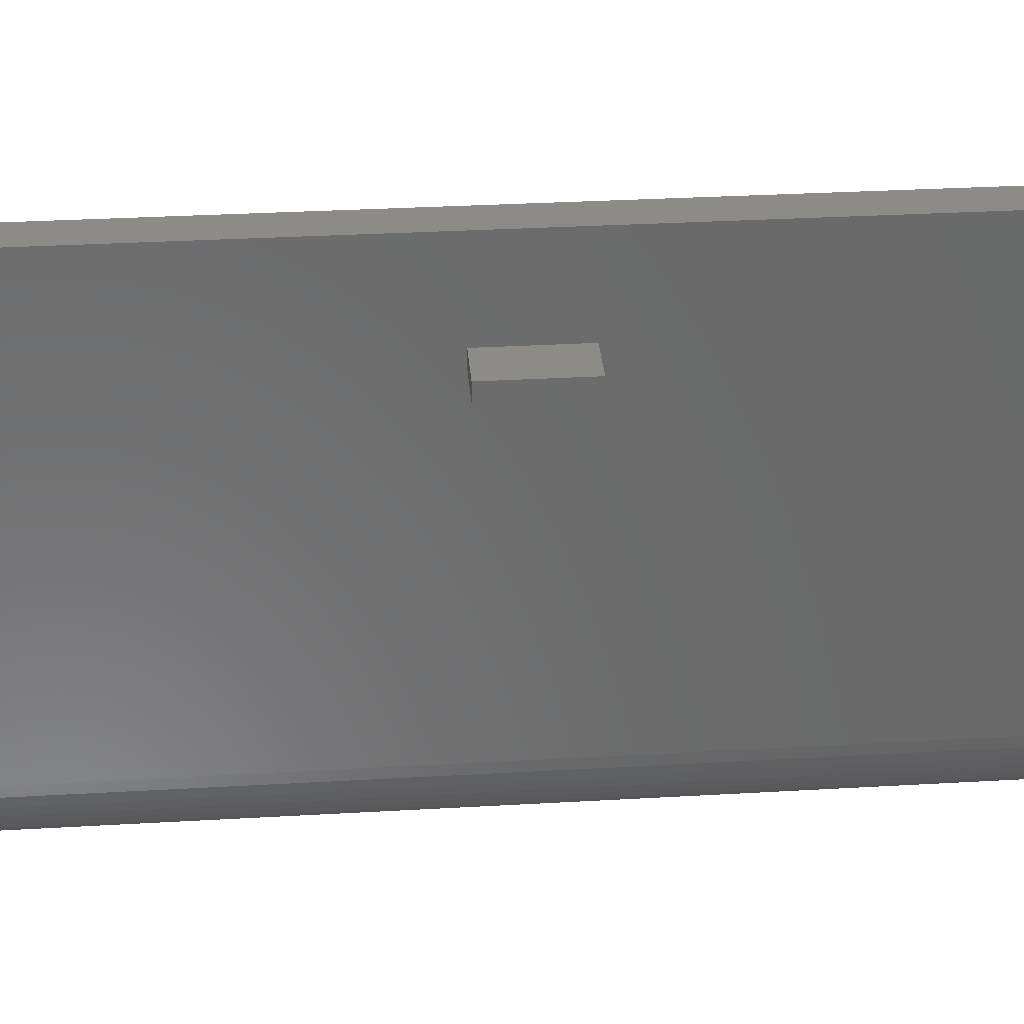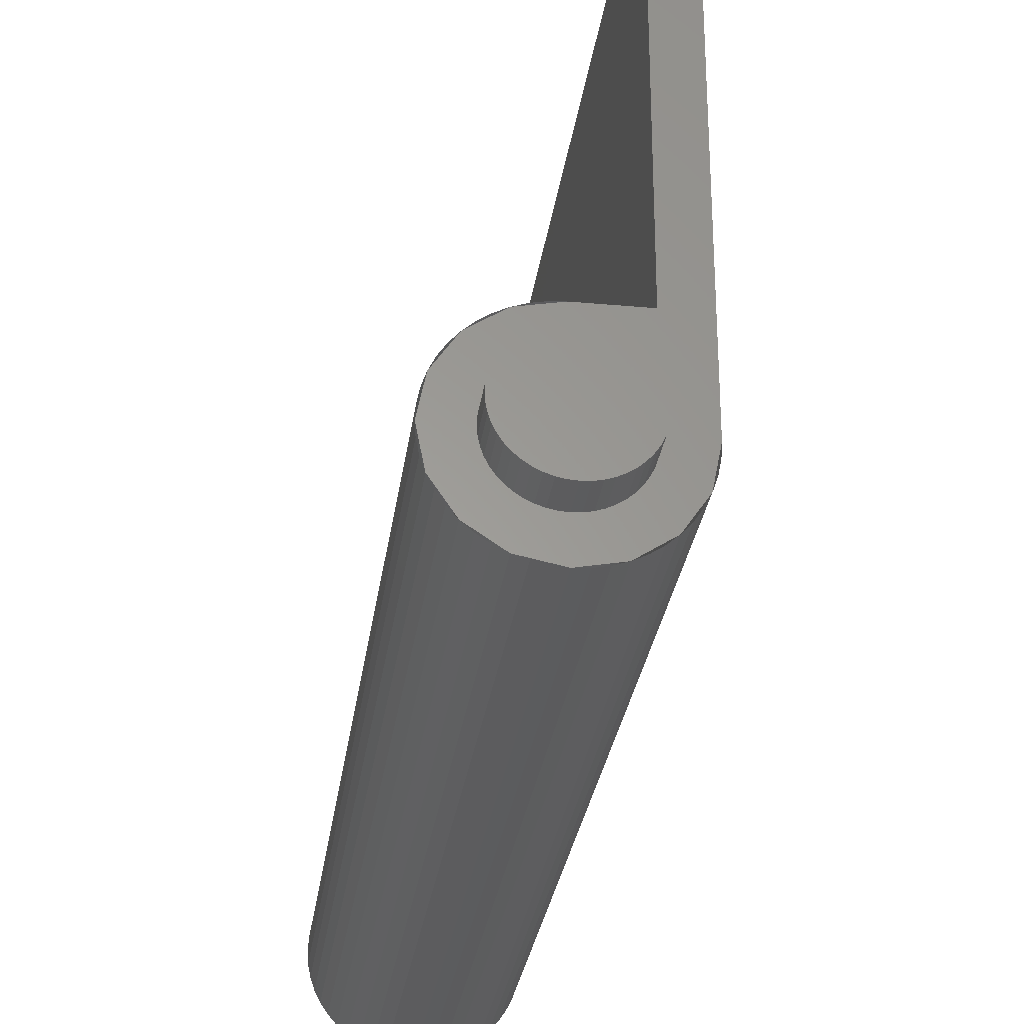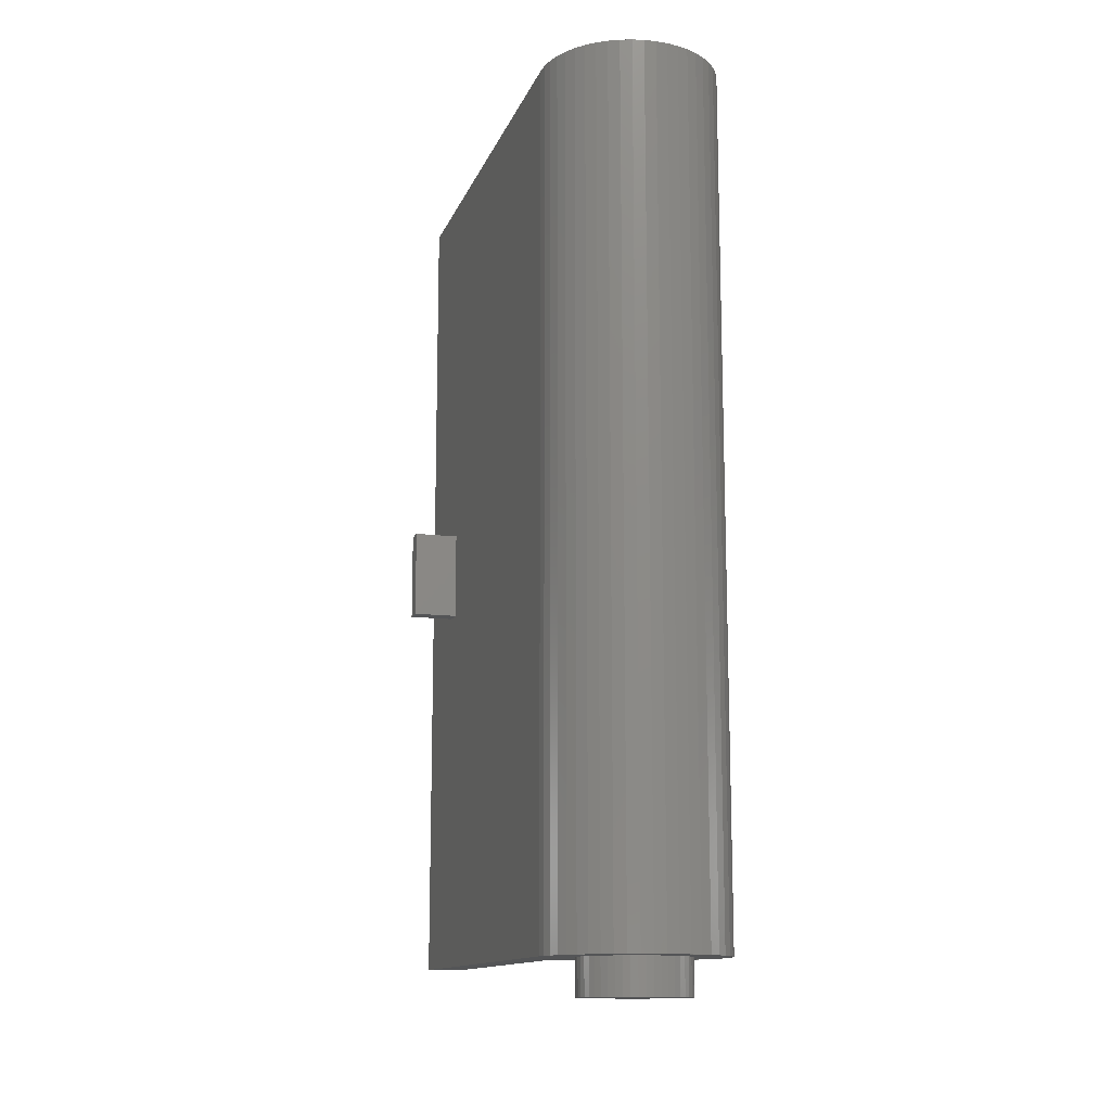
<metadata>
{"format":"stl","ext":"stl","renderer":"f3d","projection":"perspective","resolution":1024,"background":"white","views":[{"elev":33.3,"azim":85.5,"up":"+Z"},{"elev":-29.5,"azim":-7.7,"up":"+Z"},{"elev":-13.3,"azim":163.8,"up":"+Y"}]}
</metadata>
<code>
# stl→obj: 380 verts, 678 faces
v 2.379 0 0.3132
v 2.4 -1.6 0
v 2.4 0 0
v 2.379 -1.6 0.3132
v 2.318 0 0.6211
v 2.318 -1.6 0.6211
v 2.217 0 0.9185
v 2.217 -1.6 0.9185
v 2.078 0 1.2
v 2.078 -1.6 1.2
v 1.904 0 1.461
v 1.904 -1.6 1.461
v 1.697 0 1.697
v 1.697 -1.6 1.697
v 1.461 0 1.904
v 1.461 -1.6 1.904
v 1.2 0 2.078
v 1.2 -1.6 2.078
v 0.9185 0 2.217
v 0.9185 -1.6 2.217
v 0.6211 0 2.318
v 0.6211 -1.6 2.318
v 0.3132 0 2.379
v 0.3132 -1.6 2.379
v 0 0 2.4
v 0 -1.6 2.4
v -0.3132 0 2.379
v -0.3132 -1.6 2.379
v -0.6211 0 2.318
v -0.6211 -1.6 2.318
v -0.9185 0 2.217
v -0.9185 -1.6 2.217
v -1.2 0 2.078
v -1.2 -1.6 2.078
v -1.461 0 1.904
v -1.461 -1.6 1.904
v -1.697 0 1.697
v -1.697 -1.6 1.697
v -1.904 0 1.461
v -1.904 -1.6 1.461
v -2.078 0 1.2
v -2.078 -1.6 1.2
v -2.217 0 0.9185
v -2.217 -1.6 0.9185
v -2.318 0 0.6211
v -2.318 -1.6 0.6211
v -2.379 0 0.3132
v -2.379 -1.6 0.3132
v -2.4 0 0
v -2.4 -1.6 0
v -2.379 0 -0.3132
v -2.379 -1.6 -0.3132
v -2.318 0 -0.6211
v -2.318 -1.6 -0.6211
v -2.217 0 -0.9185
v -2.217 -1.6 -0.9185
v -2.078 0 -1.2
v -2.078 -1.6 -1.2
v -1.904 0 -1.461
v -1.904 -1.6 -1.461
v -1.697 0 -1.697
v -1.697 -1.6 -1.697
v -1.461 0 -1.904
v -1.461 -1.6 -1.904
v -1.2 0 -2.078
v -1.2 -1.6 -2.078
v -0.9185 0 -2.217
v -0.9185 -1.6 -2.217
v -0.6211 0 -2.318
v -0.6211 -1.6 -2.318
v -0.3132 0 -2.379
v -0.3132 -1.6 -2.379
v 0 0 -2.4
v 0 -1.6 -2.4
v 0.3132 0 -2.379
v 0.3132 -1.6 -2.379
v 0.6211 0 -2.318
v 0.6211 -1.6 -2.318
v 0.9185 0 -2.217
v 0.9185 -1.6 -2.217
v 1.2 0 -2.078
v 1.2 -1.6 -2.078
v 1.461 0 -1.904
v 1.461 -1.6 -1.904
v 1.697 0 -1.697
v 1.697 -1.6 -1.697
v 1.904 0 -1.461
v 1.904 -1.6 -1.461
v 2.078 0 -1.2
v 2.078 -1.6 -1.2
v 2.217 0 -0.9185
v 2.217 -1.6 -0.9185
v 2.318 0 -0.6211
v 2.318 -1.6 -0.6211
v 2.379 0 -0.3132
v 2.379 -1.6 -0.3132
v 0 -1.6 0
v 3.966 38.4 0.522
v 4 38.4 4
v 4 38.4 0
v 3.864 38.4 1.035
v 3.696 38.4 1.531
v 3.464 38.4 2
v 3.174 38.4 2.435
v 2.828 38.4 2.828
v 2.435 38.4 3.174
v 2 38.4 3.464
v 1.531 38.4 3.696
v 1.035 38.4 3.864
v 0.522 38.4 3.966
v 0 38.4 4
v 0 38.4 3.2
v -0.3132 38.4 2.379
v -0.4176 38.4 3.172
v 0 38.4 2.4
v -0.6211 38.4 2.318
v -0.8282 38.4 3.091
v -0.9185 38.4 2.217
v -1.225 38.4 2.957
v -1.2 38.4 2.078
v -1.6 38.4 2.771
v -1.461 38.4 1.904
v -1.948 38.4 2.539
v -1.697 38.4 1.697
v -2.263 38.4 2.263
v -1.904 38.4 1.461
v -2.539 38.4 1.948
v -2.078 38.4 1.2
v -2.771 38.4 1.6
v -2.217 38.4 0.9185
v -2.957 38.4 1.225
v -2.318 38.4 0.6211
v -3.091 38.4 0.8282
v -2.379 38.4 0.3132
v -3.172 38.4 0.4176
v -2.4 38.4 0
v -3.2 38.4 0
v -2.379 38.4 -0.3132
v -3.172 38.4 -0.4176
v -2.318 38.4 -0.6211
v -3.091 38.4 -0.8282
v -2.217 38.4 -0.9185
v -2.957 38.4 -1.225
v -2.078 38.4 -1.2
v -2.771 38.4 -1.6
v -1.904 38.4 -1.461
v -2.539 38.4 -1.948
v -1.697 38.4 -1.697
v -2.263 38.4 -2.263
v -1.461 38.4 -1.904
v -1.948 38.4 -2.539
v -1.2 38.4 -2.078
v -1.6 38.4 -2.771
v -0.9185 38.4 -2.217
v -1.225 38.4 -2.957
v -0.6211 38.4 -2.318
v -0.8282 38.4 -3.091
v -0.3132 38.4 -2.379
v -0.4176 38.4 -3.172
v 0 38.4 -2.4
v 0 38.4 -3.2
v 0.3132 38.4 -2.379
v 0.4176 38.4 -3.172
v 0.6211 38.4 -2.318
v 0.8282 38.4 -3.091
v 0.9185 38.4 -2.217
v 1.225 38.4 -2.957
v 1.2 38.4 -2.078
v 1.6 38.4 -2.771
v 1.461 38.4 -1.904
v 1.948 38.4 -2.539
v 1.697 38.4 -1.697
v 2.263 38.4 -2.263
v 1.904 38.4 -1.461
v 2.539 38.4 -1.948
v 2.078 38.4 -1.2
v 2.771 38.4 -1.6
v 2.217 38.4 -0.9185
v 2.957 38.4 -1.225
v 2.318 38.4 -0.6211
v 3.091 38.4 -0.8282
v 2.379 38.4 -0.3132
v 3.172 38.4 -0.4176
v 2.4 38.4 0
v 3.2 38.4 0
v 2.379 38.4 0.3132
v 3.172 38.4 0.4176
v 2.318 38.4 0.6211
v 3.091 38.4 0.8282
v 2.217 38.4 0.9185
v 2.957 38.4 1.225
v 2.078 38.4 1.2
v 2.771 38.4 1.6
v 1.904 38.4 1.461
v 2.539 38.4 1.948
v 1.697 38.4 1.697
v 2.263 38.4 2.263
v 1.461 38.4 1.904
v 1.948 38.4 2.539
v 1.2 38.4 2.078
v 1.6 38.4 2.771
v 0.9185 38.4 2.217
v 1.225 38.4 2.957
v 0.6211 38.4 2.318
v 0.8282 38.4 3.091
v 0.3132 38.4 2.379
v 0.4176 38.4 3.172
v 0 38.4 -4
v 0.522 38.4 -3.966
v 1.035 38.4 -3.864
v 1.531 38.4 -3.696
v 2 38.4 -3.464
v 2.435 38.4 -3.174
v 2.828 38.4 -2.828
v 3.174 38.4 -2.435
v 3.464 38.4 -2
v 3.696 38.4 -1.531
v 3.864 38.4 -1.035
v 3.966 38.4 -0.522
v -0.522 38.4 3.966
v -1.035 38.4 3.864
v -1.531 38.4 3.696
v -2 38.4 3.464
v -2.435 38.4 3.174
v -2.828 38.4 2.828
v -3.174 38.4 2.435
v -3.464 38.4 2
v -3.696 38.4 1.531
v -3.864 38.4 1.035
v -3.966 38.4 0.522
v -4 38.4 0
v -3.966 38.4 -0.522
v -3.864 38.4 -1.035
v -3.696 38.4 -1.531
v -3.464 38.4 -2
v -3.174 38.4 -2.435
v -2.828 38.4 -2.828
v -2.435 38.4 -3.174
v -2 38.4 -3.464
v -1.531 38.4 -3.696
v -1.035 38.4 -3.864
v -0.522 38.4 -3.966
v 4 38.4 20
v 2.4 38.4 4
v 2.4 38.4 20
v 0 1.6 0
v 2.379 1.6 0.3132
v 2.4 1.6 0
v 2.318 1.6 0.6211
v 2.217 1.6 0.9185
v 2.078 1.6 1.2
v 1.904 1.6 1.461
v 1.697 1.6 1.697
v 1.461 1.6 1.904
v 1.2 1.6 2.078
v 0.9185 1.6 2.217
v 0.6211 1.6 2.318
v 0.3132 1.6 2.379
v 0 1.6 2.4
v -0.3132 1.6 2.379
v -0.6211 1.6 2.318
v -0.9185 1.6 2.217
v -1.2 1.6 2.078
v -1.461 1.6 1.904
v -1.697 1.6 1.697
v -1.904 1.6 1.461
v -2.078 1.6 1.2
v -2.217 1.6 0.9185
v -2.318 1.6 0.6211
v -2.379 1.6 0.3132
v -2.4 1.6 0
v -2.379 1.6 -0.3132
v -2.318 1.6 -0.6211
v -2.217 1.6 -0.9185
v -2.078 1.6 -1.2
v -1.904 1.6 -1.461
v -1.697 1.6 -1.697
v -1.461 1.6 -1.904
v -1.2 1.6 -2.078
v -0.9185 1.6 -2.217
v -0.6211 1.6 -2.318
v -0.3132 1.6 -2.379
v 0 1.6 -2.4
v 0.3132 1.6 -2.379
v 0.6211 1.6 -2.318
v 0.9185 1.6 -2.217
v 1.2 1.6 -2.078
v 1.461 1.6 -1.904
v 1.697 1.6 -1.697
v 1.904 1.6 -1.461
v 2.078 1.6 -1.2
v 2.217 1.6 -0.9185
v 2.318 1.6 -0.6211
v 2.379 1.6 -0.3132
v 2.4 0 20
v 2.4 0 4
v 3.966 0 -0.522
v 4 16 0
v 4 0 0
v 3.966 16 -0.522
v 3.864 0 -1.035
v 3.864 16 -1.035
v 3.696 0 -1.531
v 3.696 16 -1.531
v 3.464 0 -2
v 3.464 16 -2
v 3.174 0 -2.435
v 3.174 16 -2.435
v 2.828 0 -2.828
v 2.828 16 -2.828
v 2.435 0 -3.174
v 2.435 16 -3.174
v 2 0 -3.464
v 2 16 -3.464
v 1.531 0 -3.696
v 1.531 16 -3.696
v 1.035 0 -3.864
v 1.035 16 -3.864
v 0.522 0 -3.966
v 0.522 16 -3.966
v 0 0 -4
v 0 16 -4
v -0.522 0 -3.966
v -0.522 16 -3.966
v -1.035 0 -3.864
v -1.035 16 -3.864
v -1.531 0 -3.696
v -1.531 16 -3.696
v -2 0 -3.464
v -2 16 -3.464
v -2.435 0 -3.174
v -2.435 16 -3.174
v -2.828 0 -2.828
v -2.828 16 -2.828
v -3.174 0 -2.435
v -3.174 16 -2.435
v -3.464 0 -2
v -3.464 16 -2
v -3.696 0 -1.531
v -3.696 16 -1.531
v -3.864 0 -1.035
v -3.864 16 -1.035
v -3.966 0 -0.522
v -3.966 16 -0.522
v -4 0 0
v -4 16 0
v -3.966 0 0.522
v -3.966 16 0.522
v -3.864 0 1.035
v -3.864 16 1.035
v -3.696 0 1.531
v -3.696 16 1.531
v -3.464 0 2
v -3.464 16 2
v -3.174 0 2.435
v -3.174 16 2.435
v -2.828 0 2.828
v -2.828 16 2.828
v -2.435 0 3.174
v -2.435 16 3.174
v -2 0 3.464
v -2 16 3.464
v -1.531 0 3.696
v -1.531 16 3.696
v -1.035 0 3.864
v -1.035 16 3.864
v -0.522 0 3.966
v -0.522 16 3.966
v 0 0 4
v 0 16 4
v 4 0 20
v 4 16 20
v 4 16.8 15.2
v 4 16.8 16
v 4 20.8 15.2
v 4 20.8 16
v 6 20.8 16
v 6 16.8 16
v 6 16.8 15.2
v 6 20.8 15.2
f 1 2 3
f 2 1 4
f 5 4 1
f 4 5 6
f 7 6 5
f 6 7 8
f 9 8 7
f 8 9 10
f 11 10 9
f 10 11 12
f 13 12 11
f 12 13 14
f 15 14 13
f 14 15 16
f 17 16 15
f 16 17 18
f 19 18 17
f 18 19 20
f 21 20 19
f 20 21 22
f 23 22 21
f 22 23 24
f 25 24 23
f 24 25 26
f 27 26 25
f 26 27 28
f 29 28 27
f 28 29 30
f 31 30 29
f 30 31 32
f 33 32 31
f 32 33 34
f 35 34 33
f 34 35 36
f 37 36 35
f 36 37 38
f 39 38 37
f 38 39 40
f 41 40 39
f 40 41 42
f 43 42 41
f 42 43 44
f 45 44 43
f 44 45 46
f 47 46 45
f 46 47 48
f 49 48 47
f 48 49 50
f 51 50 49
f 50 51 52
f 53 52 51
f 52 53 54
f 55 54 53
f 54 55 56
f 57 56 55
f 56 57 58
f 59 58 57
f 58 59 60
f 61 60 59
f 60 61 62
f 63 62 61
f 62 63 64
f 65 64 63
f 64 65 66
f 67 66 65
f 66 67 68
f 69 68 67
f 68 69 70
f 71 70 69
f 70 71 72
f 73 72 71
f 72 73 74
f 75 74 73
f 74 75 76
f 77 76 75
f 76 77 78
f 79 78 77
f 78 79 80
f 81 80 79
f 80 81 82
f 83 82 81
f 82 83 84
f 85 84 83
f 84 85 86
f 87 86 85
f 86 87 88
f 89 88 87
f 88 89 90
f 91 90 89
f 90 91 92
f 93 92 91
f 92 93 94
f 95 94 93
f 94 95 96
f 3 96 95
f 96 3 2
f 97 2 4
f 97 4 6
f 97 6 8
f 97 8 10
f 97 10 12
f 97 12 14
f 97 14 16
f 97 16 18
f 97 18 20
f 97 20 22
f 97 22 24
f 97 24 26
f 97 26 28
f 97 28 30
f 97 30 32
f 97 32 34
f 97 34 36
f 97 36 38
f 97 38 40
f 97 40 42
f 97 42 44
f 97 44 46
f 97 46 48
f 97 48 50
f 97 50 52
f 97 52 54
f 97 54 56
f 97 56 58
f 97 58 60
f 97 60 62
f 97 62 64
f 97 64 66
f 97 66 68
f 97 68 70
f 97 70 72
f 97 72 74
f 97 74 76
f 97 76 78
f 97 78 80
f 97 80 82
f 97 82 84
f 97 84 86
f 97 86 88
f 97 88 90
f 97 90 92
f 97 92 94
f 97 94 96
f 97 96 2
f 98 99 100
f 101 99 98
f 102 99 101
f 103 99 102
f 104 99 103
f 105 99 104
f 106 99 105
f 107 99 106
f 108 99 107
f 109 99 108
f 110 99 109
f 111 99 110
f 112 113 114
f 113 112 115
f 114 116 117
f 116 114 113
f 117 118 119
f 118 117 116
f 119 120 121
f 120 119 118
f 121 122 123
f 122 121 120
f 123 124 125
f 124 123 122
f 125 126 127
f 126 125 124
f 127 128 129
f 128 127 126
f 129 130 131
f 130 129 128
f 131 132 133
f 132 131 130
f 133 134 135
f 134 133 132
f 135 136 137
f 136 135 134
f 137 138 139
f 138 137 136
f 139 140 141
f 140 139 138
f 141 142 143
f 142 141 140
f 143 144 145
f 144 143 142
f 145 146 147
f 146 145 144
f 147 148 149
f 148 147 146
f 149 150 151
f 150 149 148
f 151 152 153
f 152 151 150
f 153 154 155
f 154 153 152
f 155 156 157
f 156 155 154
f 157 158 159
f 158 157 156
f 159 160 161
f 160 159 158
f 161 162 163
f 162 161 160
f 163 164 165
f 164 163 162
f 165 166 167
f 166 165 164
f 167 168 169
f 168 167 166
f 169 170 171
f 170 169 168
f 171 172 173
f 172 171 170
f 173 174 175
f 174 173 172
f 175 176 177
f 176 175 174
f 177 178 179
f 178 177 176
f 179 180 181
f 180 179 178
f 181 182 183
f 182 181 180
f 183 184 185
f 184 183 182
f 185 186 187
f 186 185 184
f 187 188 189
f 188 187 186
f 189 190 191
f 190 189 188
f 191 192 193
f 192 191 190
f 193 194 195
f 194 193 192
f 195 196 197
f 196 195 194
f 197 198 199
f 198 197 196
f 199 200 201
f 200 199 198
f 201 202 203
f 202 201 200
f 203 204 205
f 204 203 202
f 205 206 207
f 206 205 204
f 207 115 112
f 115 207 206
f 208 163 209
f 163 208 161
f 209 165 210
f 165 209 163
f 210 167 211
f 167 210 165
f 211 169 212
f 169 211 167
f 212 171 213
f 171 212 169
f 213 173 214
f 173 213 171
f 214 175 215
f 175 214 173
f 215 177 216
f 177 215 175
f 216 179 217
f 179 216 177
f 217 181 218
f 181 217 179
f 218 183 219
f 183 218 181
f 219 185 100
f 185 219 183
f 100 187 98
f 187 100 185
f 98 189 101
f 189 98 187
f 101 191 102
f 191 101 189
f 102 193 103
f 193 102 191
f 103 195 104
f 195 103 193
f 104 197 105
f 197 104 195
f 105 199 106
f 199 105 197
f 106 201 107
f 201 106 199
f 107 203 108
f 203 107 201
f 108 205 109
f 205 108 203
f 109 207 110
f 207 109 205
f 110 112 111
f 112 110 207
f 111 114 220
f 114 111 112
f 220 117 221
f 117 220 114
f 221 119 222
f 119 221 117
f 222 121 223
f 121 222 119
f 223 123 224
f 123 223 121
f 224 125 225
f 125 224 123
f 225 127 226
f 127 225 125
f 226 129 227
f 129 226 127
f 227 131 228
f 131 227 129
f 228 133 229
f 133 228 131
f 229 135 230
f 135 229 133
f 230 137 231
f 137 230 135
f 231 139 232
f 139 231 137
f 232 141 233
f 141 232 139
f 233 143 234
f 143 233 141
f 234 145 235
f 145 234 143
f 235 147 236
f 147 235 145
f 236 149 237
f 149 236 147
f 237 151 238
f 151 237 149
f 238 153 239
f 153 238 151
f 239 155 240
f 155 239 153
f 240 157 241
f 157 240 155
f 241 159 242
f 159 241 157
f 242 161 208
f 161 242 159
f 243 99 244
f 244 245 243
f 246 247 248
f 246 249 247
f 246 250 249
f 246 251 250
f 246 252 251
f 246 253 252
f 246 254 253
f 246 255 254
f 246 256 255
f 246 257 256
f 246 258 257
f 246 259 258
f 246 260 259
f 246 261 260
f 246 262 261
f 246 263 262
f 246 264 263
f 246 265 264
f 246 266 265
f 246 267 266
f 246 268 267
f 246 269 268
f 246 270 269
f 246 271 270
f 246 272 271
f 246 273 272
f 246 274 273
f 246 275 274
f 246 276 275
f 246 277 276
f 246 278 277
f 246 279 278
f 246 280 279
f 246 281 280
f 246 282 281
f 246 283 282
f 246 284 283
f 246 285 284
f 246 286 285
f 246 287 286
f 246 288 287
f 246 289 288
f 246 290 289
f 246 291 290
f 246 292 291
f 246 293 292
f 246 294 293
f 246 248 294
f 247 184 248
f 184 247 186
f 249 186 247
f 186 249 188
f 250 188 249
f 188 250 190
f 251 190 250
f 190 251 192
f 252 192 251
f 192 252 194
f 253 194 252
f 194 253 196
f 254 196 253
f 196 254 198
f 255 198 254
f 198 255 200
f 256 200 255
f 200 256 202
f 257 202 256
f 202 257 204
f 258 204 257
f 204 258 206
f 259 206 258
f 206 259 115
f 260 115 259
f 115 260 113
f 261 113 260
f 113 261 116
f 262 116 261
f 116 262 118
f 263 118 262
f 118 263 120
f 264 120 263
f 120 264 122
f 265 122 264
f 122 265 124
f 266 124 265
f 124 266 126
f 267 126 266
f 126 267 128
f 268 128 267
f 128 268 130
f 269 130 268
f 130 269 132
f 270 132 269
f 132 270 134
f 271 134 270
f 134 271 136
f 272 136 271
f 136 272 138
f 273 138 272
f 138 273 140
f 274 140 273
f 140 274 142
f 275 142 274
f 142 275 144
f 276 144 275
f 144 276 146
f 277 146 276
f 146 277 148
f 278 148 277
f 148 278 150
f 279 150 278
f 150 279 152
f 280 152 279
f 152 280 154
f 281 154 280
f 154 281 156
f 282 156 281
f 156 282 158
f 283 158 282
f 158 283 160
f 284 160 283
f 160 284 162
f 285 162 284
f 162 285 164
f 286 164 285
f 164 286 166
f 287 166 286
f 166 287 168
f 288 168 287
f 168 288 170
f 289 170 288
f 170 289 172
f 290 172 289
f 172 290 174
f 291 174 290
f 174 291 176
f 292 176 291
f 176 292 178
f 293 178 292
f 178 293 180
f 294 180 293
f 180 294 182
f 248 182 294
f 182 248 184
f 295 245 244
f 244 296 295
f 297 298 299
f 298 297 300
f 301 300 297
f 300 301 302
f 303 302 301
f 302 303 304
f 305 304 303
f 304 305 306
f 307 306 305
f 306 307 308
f 309 308 307
f 308 309 310
f 311 310 309
f 310 311 312
f 313 312 311
f 312 313 314
f 315 314 313
f 314 315 316
f 317 316 315
f 316 317 318
f 319 318 317
f 318 319 320
f 321 320 319
f 320 321 322
f 323 322 321
f 322 323 324
f 325 324 323
f 324 325 326
f 327 326 325
f 326 327 328
f 329 328 327
f 328 329 330
f 331 330 329
f 330 331 332
f 333 332 331
f 332 333 334
f 335 334 333
f 334 335 336
f 337 336 335
f 336 337 338
f 339 338 337
f 338 339 340
f 341 340 339
f 340 341 342
f 343 342 341
f 342 343 344
f 345 344 343
f 344 345 346
f 347 346 345
f 346 347 348
f 349 348 347
f 348 349 350
f 351 350 349
f 350 351 352
f 353 352 351
f 352 353 354
f 355 354 353
f 354 355 356
f 357 356 355
f 356 357 358
f 359 358 357
f 358 359 360
f 361 360 359
f 360 361 362
f 363 362 361
f 362 363 364
f 365 364 363
f 364 365 366
f 367 366 365
f 366 367 368
f 369 368 367
f 368 369 370
f 111 369 296
f 296 244 111
f 299 309 303
f 299 315 309
f 299 321 315
f 299 327 321
f 299 333 327
f 299 339 333
f 299 345 339
f 299 351 345
f 299 357 351
f 299 363 357
f 299 369 363
f 296 369 299
f 299 371 295
f 295 296 299
f 243 245 295
f 295 371 243
f 299 298 372
f 372 371 299
f 300 100 298
f 100 300 219
f 302 219 300
f 219 302 218
f 304 218 302
f 218 304 217
f 306 217 304
f 217 306 216
f 308 216 306
f 216 308 215
f 310 215 308
f 215 310 214
f 312 214 310
f 214 312 213
f 314 213 312
f 213 314 212
f 316 212 314
f 212 316 211
f 318 211 316
f 211 318 210
f 320 210 318
f 210 320 209
f 322 209 320
f 209 322 208
f 324 208 322
f 208 324 242
f 326 242 324
f 242 326 241
f 328 241 326
f 241 328 240
f 330 240 328
f 240 330 239
f 332 239 330
f 239 332 238
f 334 238 332
f 238 334 237
f 336 237 334
f 237 336 236
f 338 236 336
f 236 338 235
f 340 235 338
f 235 340 234
f 342 234 340
f 234 342 233
f 344 233 342
f 233 344 232
f 346 232 344
f 232 346 231
f 348 231 346
f 231 348 230
f 350 230 348
f 230 350 229
f 352 229 350
f 229 352 228
f 354 228 352
f 228 354 227
f 356 227 354
f 227 356 226
f 358 226 356
f 226 358 225
f 360 225 358
f 225 360 224
f 362 224 360
f 224 362 223
f 364 223 362
f 223 364 222
f 366 222 364
f 222 366 221
f 368 221 366
f 221 368 220
f 370 220 368
f 220 370 111
f 372 298 373
f 373 374 372
f 298 100 375
f 375 373 298
f 243 372 374
f 374 376 243
f 375 100 243
f 243 376 375
f 377 378 379
f 379 380 377
f 377 376 374
f 374 378 377
f 380 375 376
f 376 377 380
f 379 373 375
f 375 380 379
f 378 374 373
f 373 379 378

</code>
